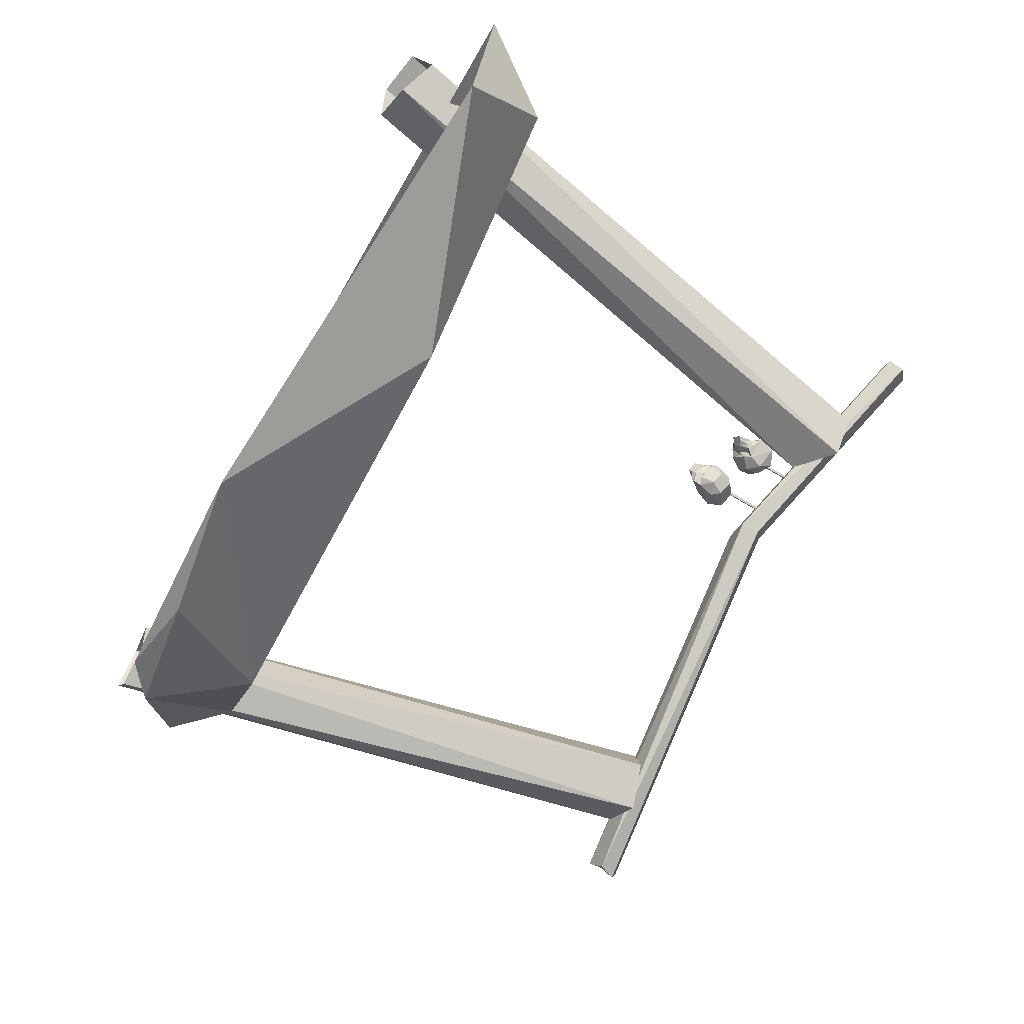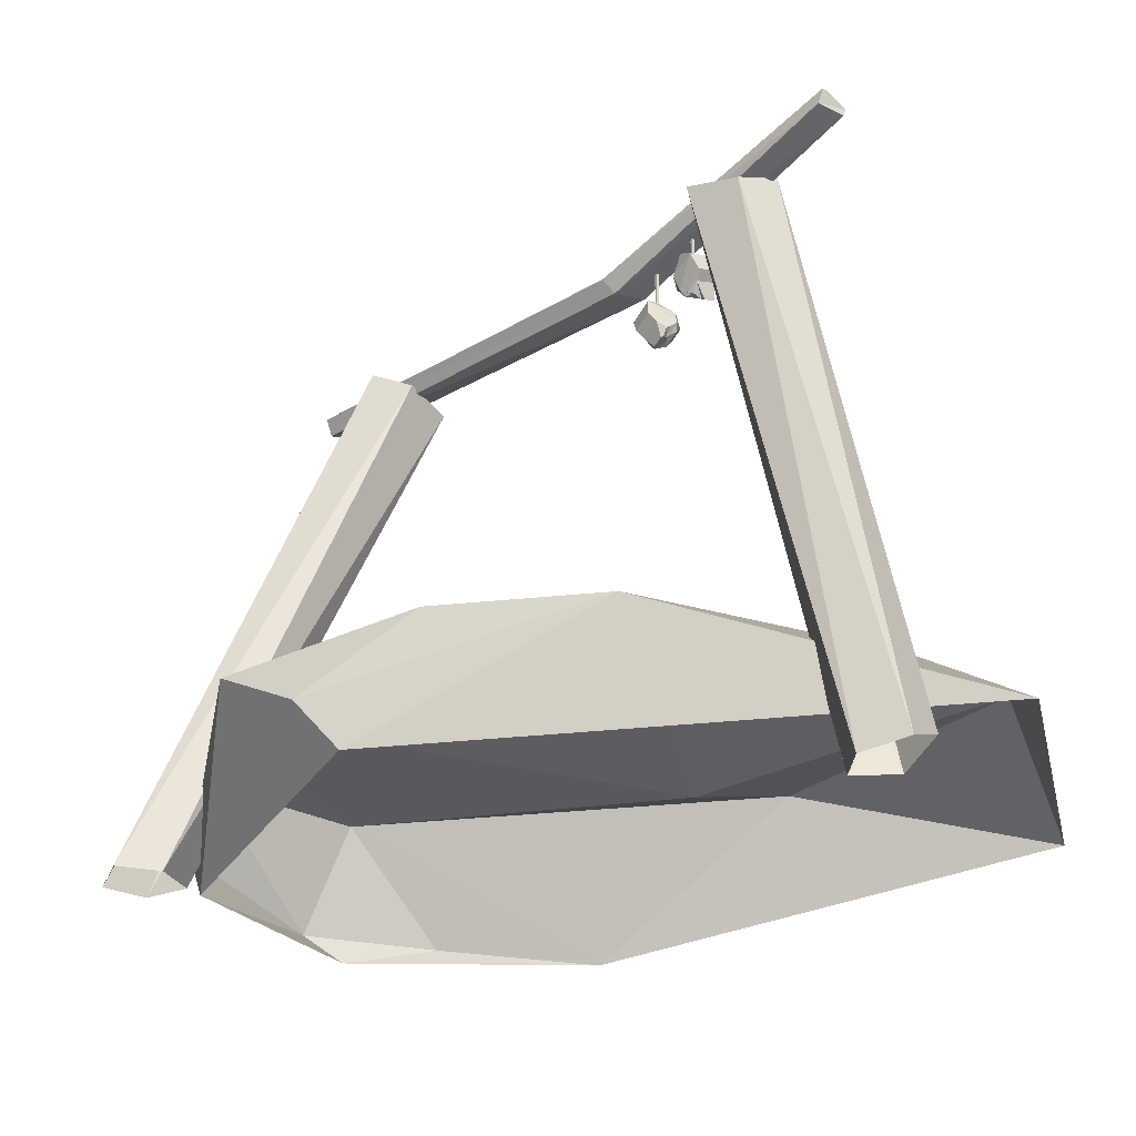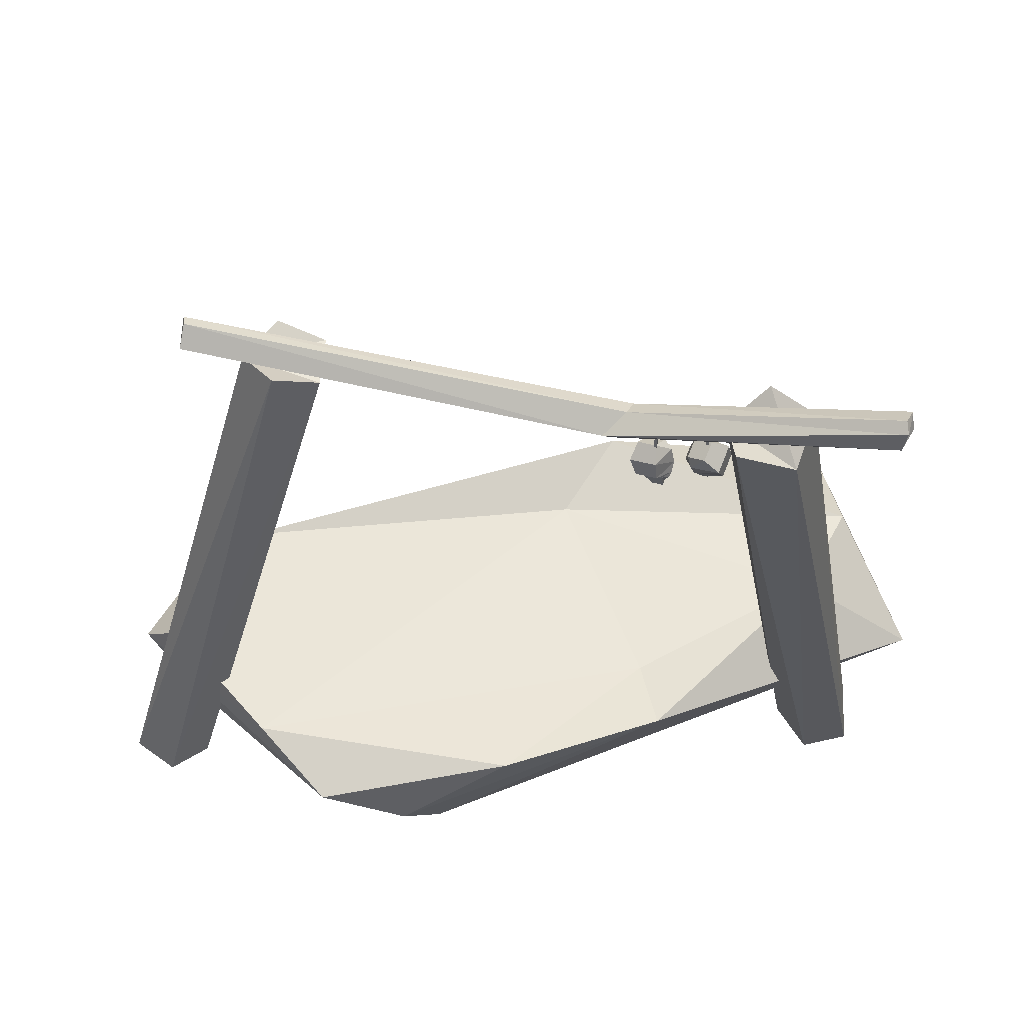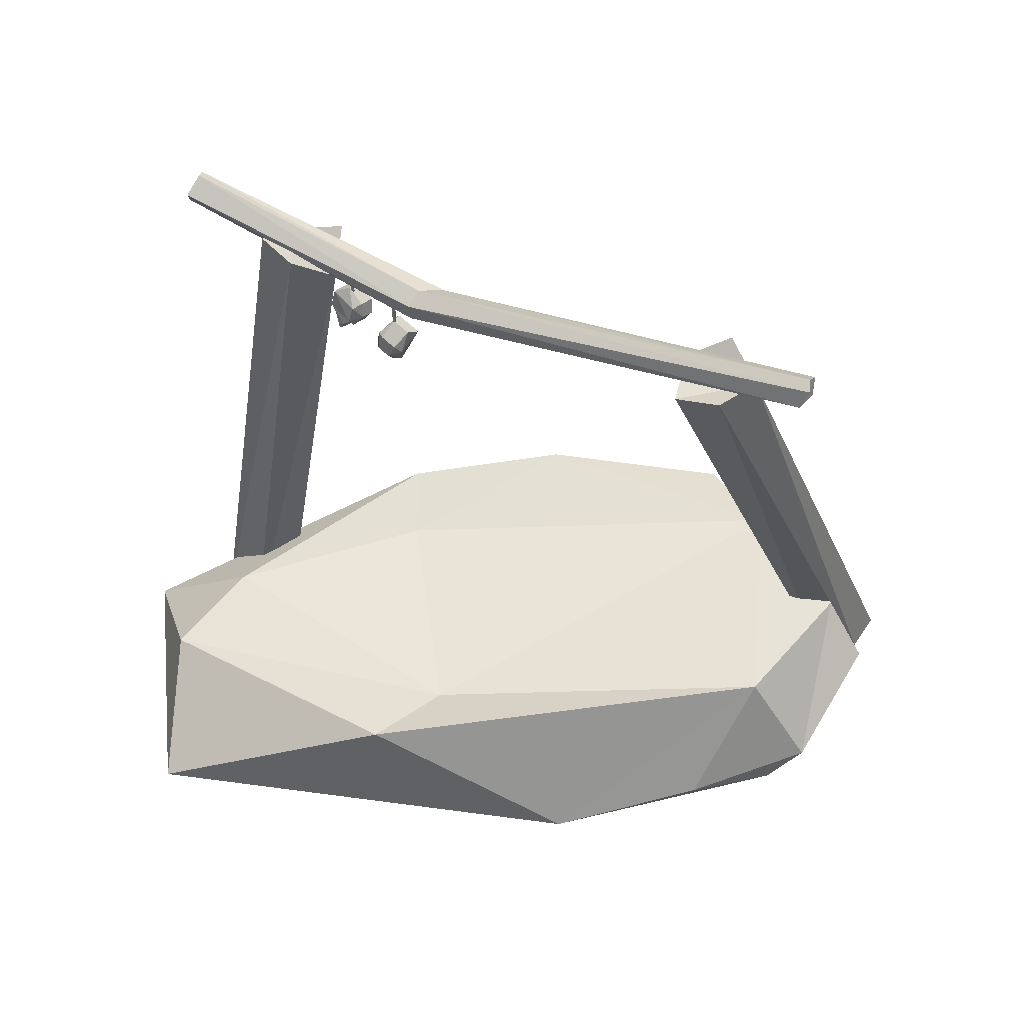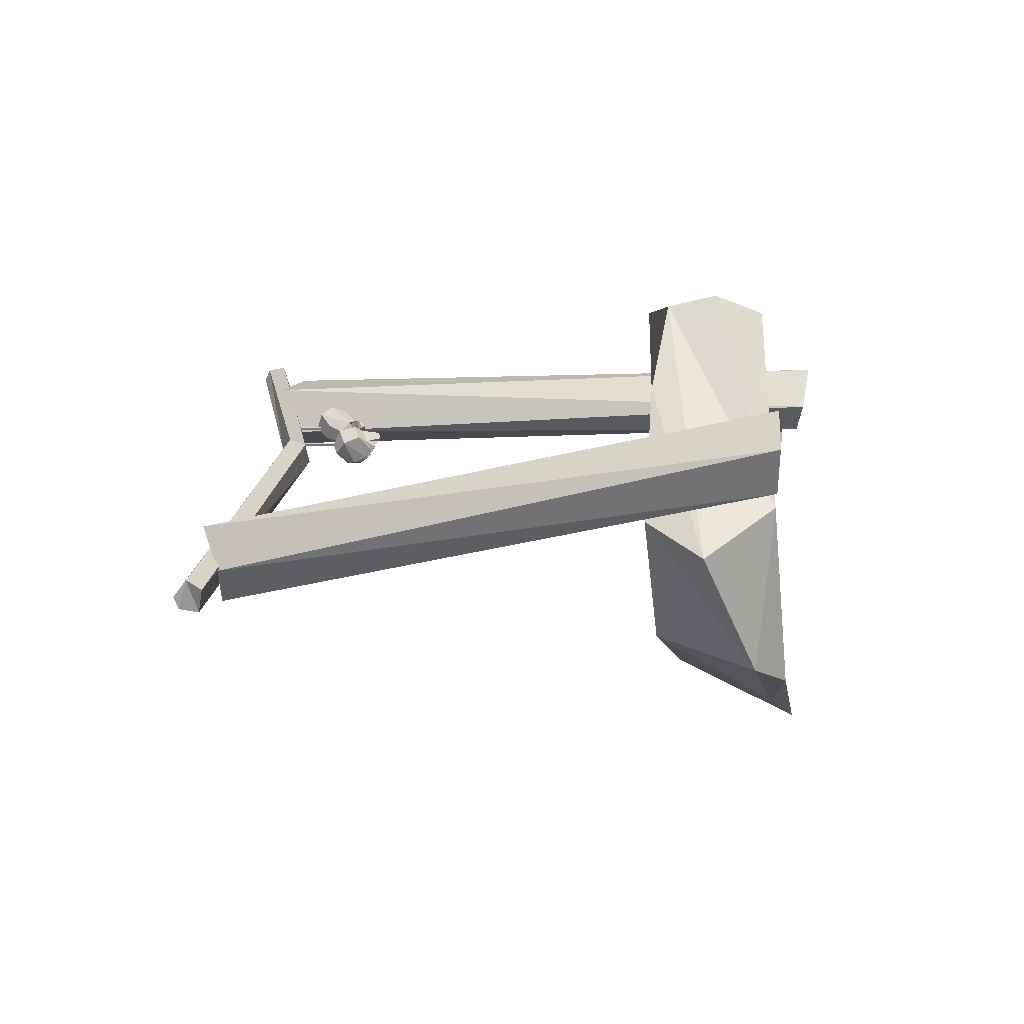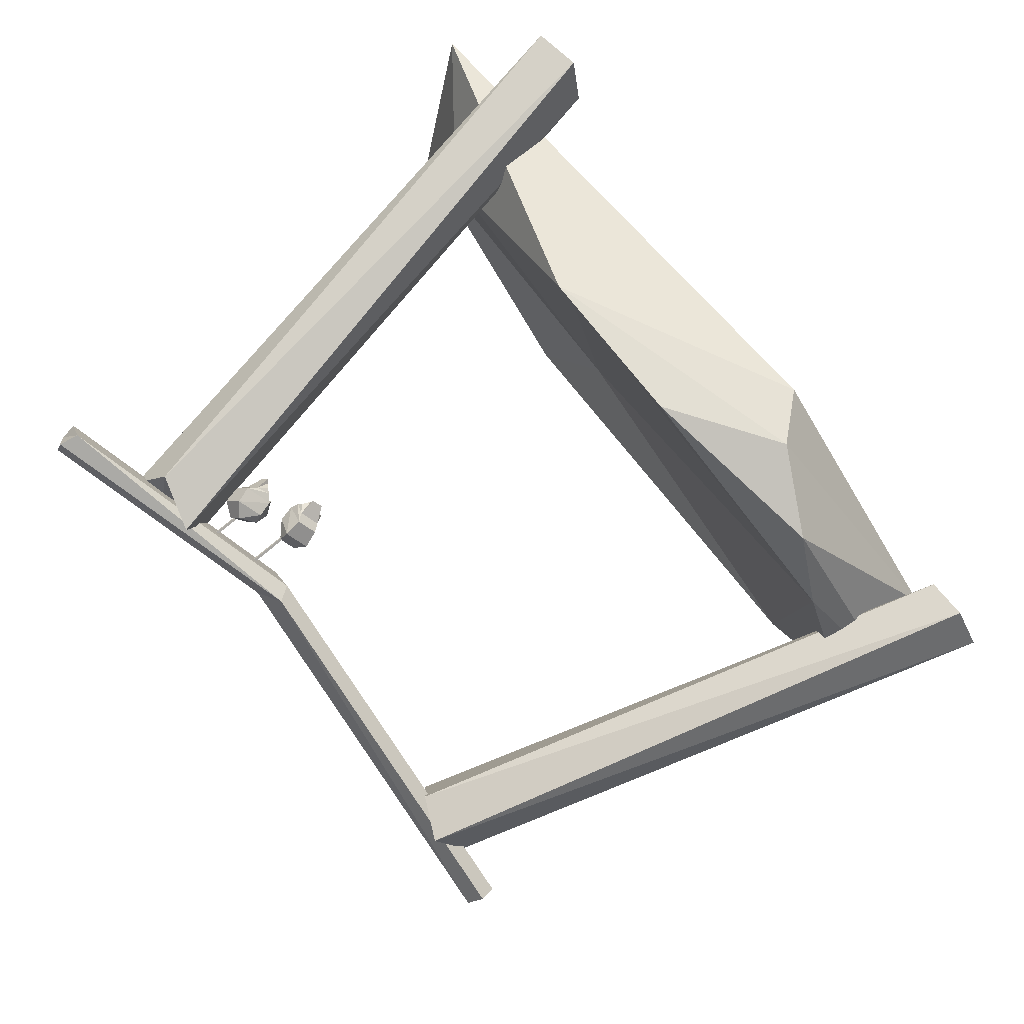
<metadata>
{"format":"obj","ext":"obj","renderer":"f3d","projection":"perspective","resolution":1024,"background":"white","views":[{"elev":-69.6,"azim":59.4,"up":"+Z"},{"elev":-32.3,"azim":20.6,"up":"+Y"},{"elev":60.3,"azim":-12.1,"up":"+Y"},{"elev":-38.8,"azim":-179.3,"up":"+Z"},{"elev":-0.8,"azim":-85.1,"up":"+Z"},{"elev":76.3,"azim":-130.1,"up":"+Z"}]}
</metadata>
<code>
o ORC_BED_01
v -1.343 0.2897 0.8982
v -1.56 -0.2235 -0.7727
v -2.065 0.1367 -0.2367
v 1.79 -0.1886 0.4586
v -0.7876 -0.1492 0.9242
v -0.9656 2.311 -0.3419
v -2.102 -0.1663 0.03349
v -1.23 2.45 -0.093
v 0.9568 2.471 0.5573
v 1.095 -0.4445 0.5982
v 0.587 2.439 0.6724
v 1.441 -0.3458 0.6095
v -1.876 -0.1978 0.3017
v -1.509 2.403 -0.4833
v 1.31 2.539 0.7571
v 0.09434 2.298 0.3745
v 0.2521 2.223 0.2644
v -1.876 -0.1684 -0.02082
v 1.396 -0.4466 0.8223
v 0.3744 1.869 0.4232
v 0.3428 2.109 0.3583
v 0.4246 1.987 0.2999
v 0.6185 1.992 0.4303
v 0.4932 2.11 0.3855
v 0.5551 2.232 0.4647
v 1.254 2.669 0.7842
v 1.648 -0.2052 -0.7511
v 0.3258 0.349 0.8708
v 1.588 0.172 -0.1394
v -1.55 2.511 -0.4135
v -2.065 -0.1759 0.3793
v 0.5038 0.2463 -0.8007
v -1.332 2.359 -0.2983
v -1.889 -0.1747 0.07221
v -1.464 0.3422 -0.5841
v -1.901 0.3854 -0.07931
v -1.03 2.348 -0.1063
v -2.214 -0.1763 0.2108
v 1.279 -0.4171 0.4843
v 1.184 -0.4783 0.8135
v 0.8368 2.359 0.7435
v 0.6135 2.331 0.4423
v -1.154 2.377 -0.4418
v 0.8115 2.473 0.3875
v 0.2602 2.312 0.2536
v 0.3135 1.892 0.3246
v 0.5226 2.015 0.4954
v -1.586 2.444 -0.3368
v 1.227 2.555 0.8513
v 1.31 2.61 0.7134
v -0.4426 -0.3043 -1.016
v 0.5074 2.204 0.5319
v 0.5624 2.156 0.5752
v 0.2777 2.081 0.3078
v 0.2321 2.033 0.3609
v -1.737 -0.08594 -0.719
v -1.577 2.373 -0.3803
v 0.6305 2.195 0.4792
v 0.325 2.072 0.4331
v 0.3759 1.966 0.2619
v 0.4573 2.089 0.4358
v 0.2135 2.356 0.3165
v -1.161 -0.1754 -0.8896
v 0.1435 2.227 0.3476
v -0.4527 0.3935 0.9655
v -1.572 0.3608 0.5082
v 0.1801 0.1532 -0.4952
v 0.5323 2.437 0.4609
v 0.5323 2.197 0.4609
v 0.5483 2.197 0.4567
v 0.5483 2.437 0.4567
v 0.3503 2.314 0.3588
v 0.3503 2.074 0.3588
v 0.3339 2.314 0.361
v 0.3339 2.074 0.361
v -0.9696 0.07254 0.9888
v 0.4313 1.967 0.3723
v 0.5652 2.09 0.3756
v 0.5891 1.975 0.4718
v 0.3342 1.852 0.392
v 0.568 2.075 0.4158
v 0.5959 2.058 0.3921
v 0.5399 2.055 0.4202
v 0.3911 1.952 0.3734
v 0.4135 1.935 0.4023
v 0.3878 1.932 0.3451
v 0.3333 1.927 0.3285
v 0.3221 1.921 0.2874
v 0.359 1.908 0.3011
v 0.5257 2.05 0.4754
v 0.4851 2.044 0.4885
v 0.4972 2.031 0.451
v 1.248 2.644 0.8377
v 0.4981 2.176 0.4069
v 0.403 2.053 0.3039
v 0.4549 2.151 0.4677
v 0.3441 2.028 0.2581
v -1.546 2.486 -0.4674
v 0.5429 2.162 0.3881
v 0.4199 2.039 0.3495
v 0.3091 1.992 0.2635
v 0.4618 2.115 0.5025
v 0.6497 2.113 0.4737
v 0.3296 1.991 0.4525
v 0.5938 2.081 0.5525
v 0.2534 1.958 0.3932
v 0.3403 2.314 0.3518
v 0.3403 2.074 0.3518
v 0.5388 2.197 0.4507
v 0.5388 2.437 0.4507
v 0.5417 2.437 0.4669
v 0.3438 2.314 0.368
v 0.3438 2.074 0.368
v 0.5417 2.197 0.4669
v 1.27 0.232 0.2387
v 0.4217 1.934 0.3517
v 0.545 2.057 0.3861
v 0.3715 1.917 0.3507
v 0.3679 1.923 0.3296
v 0.5462 2.04 0.4363
v 0.5253 2.046 0.4409
v 0.5735 2.043 0.5221
v 0.2846 1.92 0.3742
v 0.629 2.075 0.4438
v 0.3604 1.953 0.4331
v 0.3409 1.864 0.3762
v 0.3092 1.883 0.3467
v 0.573 1.987 0.4658
v 0.545 2.006 0.4987
v 0.6027 2.004 0.4239
v 0.6109 2.044 0.4058
v 0.3814 1.882 0.4077
v 0.3992 1.921 0.4166
v 0.3261 0.2592 0.5318
v 0.5534 2.006 0.4548
v 0.3527 1.883 0.3571
v 0.3847 1.897 0.382
v 0.5769 2.02 0.4218
f 134 67 66
f 66 67 35
f 132 133 125
f 46 106 88
f 130 131 124
f 47 105 91
f 46 118 136
f 126 123 127
f 47 120 135
f 128 122 129
f 94 52 25
f 122 23 124
f 52 53 58
f 102 53 52
f 95 54 21
f 123 20 125
f 54 55 59
f 101 55 54
f 25 52 58
f 99 25 58
f 21 54 59
f 100 21 59
f 54 95 97
f 119 87 88
f 52 94 96
f 121 90 91
f 114 70 71
f 109 69 68
f 71 111 114
f 68 110 109
f 112 74 75
f 107 72 73
f 75 113 112
f 73 108 107
f 59 77 100
f 22 116 89
f 58 78 99
f 24 117 92
f 122 79 23
f 120 138 135
f 123 80 20
f 118 137 136
f 82 138 120
f 92 117 83
f 82 78 103
f 81 78 82
f 83 78 81
f 82 120 81
f 85 137 118
f 89 116 86
f 85 77 104
f 84 77 85
f 86 77 84
f 85 118 84
f 87 46 88
f 46 87 118
f 88 55 101
f 60 22 89
f 88 60 89
f 119 88 89
f 90 47 91
f 47 90 120
f 91 53 102
f 61 24 92
f 91 61 92
f 121 91 92
f 94 24 61
f 24 99 78
f 95 22 60
f 22 100 77
f 96 94 61
f 61 91 102
f 97 95 60
f 60 88 101
f 94 99 24
f 99 94 25
f 95 100 22
f 100 95 21
f 97 60 101
f 101 54 97
f 96 61 102
f 102 52 96
f 103 78 58
f 103 58 105
f 104 77 59
f 104 59 106
f 105 58 53
f 91 105 53
f 106 59 55
f 88 106 55
f 74 107 108
f 108 75 74
f 70 109 110
f 110 71 70
f 111 68 69
f 72 112 113
f 113 73 72
f 69 114 111
f 22 77 116
f 86 116 77
f 24 78 117
f 83 117 78
f 84 118 86
f 87 119 118
f 86 119 89
f 118 119 86
f 81 120 83
f 90 121 120
f 83 121 92
f 120 121 83
f 122 103 105
f 47 122 105
f 123 104 106
f 46 123 106
f 122 124 103
f 82 103 124
f 123 125 104
f 85 104 125
f 20 80 126
f 126 80 123
f 123 46 127
f 136 127 46
f 23 79 128
f 128 79 122
f 122 47 129
f 135 129 47
f 130 124 23
f 130 23 128
f 124 131 82
f 138 82 131
f 132 125 20
f 132 20 126
f 125 133 85
f 137 85 133
f 135 128 129
f 135 130 128
f 136 126 127
f 136 132 126
f 137 133 132
f 136 137 132
f 138 131 130
f 135 138 130
f 3 18 1
f 32 51 35
f 66 1 65
f 65 1 76
f 18 76 1
f 56 18 3
f 28 5 4
f 115 28 4
f 29 4 27
f 115 67 134
f 27 51 32
f 27 32 29
f 36 35 56
f 3 36 56
f 1 66 3
f 35 51 63
f 2 18 56
f 63 51 2
f 56 35 63
f 56 63 2
f 28 65 76
f 65 134 66
f 66 36 3
f 66 35 36
f 67 32 35
f 29 32 67
f 18 5 76
f 76 5 28
f 29 67 115
f 115 4 29
f 65 28 134
f 134 28 115
f 13 6 37
f 7 33 43
f 39 42 44
f 19 9 41
f 42 39 10
f 11 10 40
f 6 13 34
f 8 38 31
f 15 64 17
f 57 17 64
f 93 62 16
f 30 16 62
f 9 19 12
f 45 26 50
f 16 49 93
f 45 14 98
f 17 57 14
f 37 31 13
f 38 8 33
f 37 6 33
f 43 34 7
f 31 37 8
f 37 33 8
f 33 7 38
f 44 12 39
f 41 40 19
f 40 41 11
f 41 44 42
f 10 11 42
f 41 42 11
f 34 43 6
f 33 6 43
f 12 44 9
f 41 9 44
f 50 17 45
f 14 45 17
f 16 30 48
f 14 48 98
f 64 15 49
f 49 50 93
f 17 50 15
f 49 15 50
f 64 48 57
f 14 57 48
f 26 45 62
f 98 62 45
f 49 16 64
f 48 64 16
f 62 93 26
f 50 26 93
f 62 98 30
f 48 30 98

</code>
